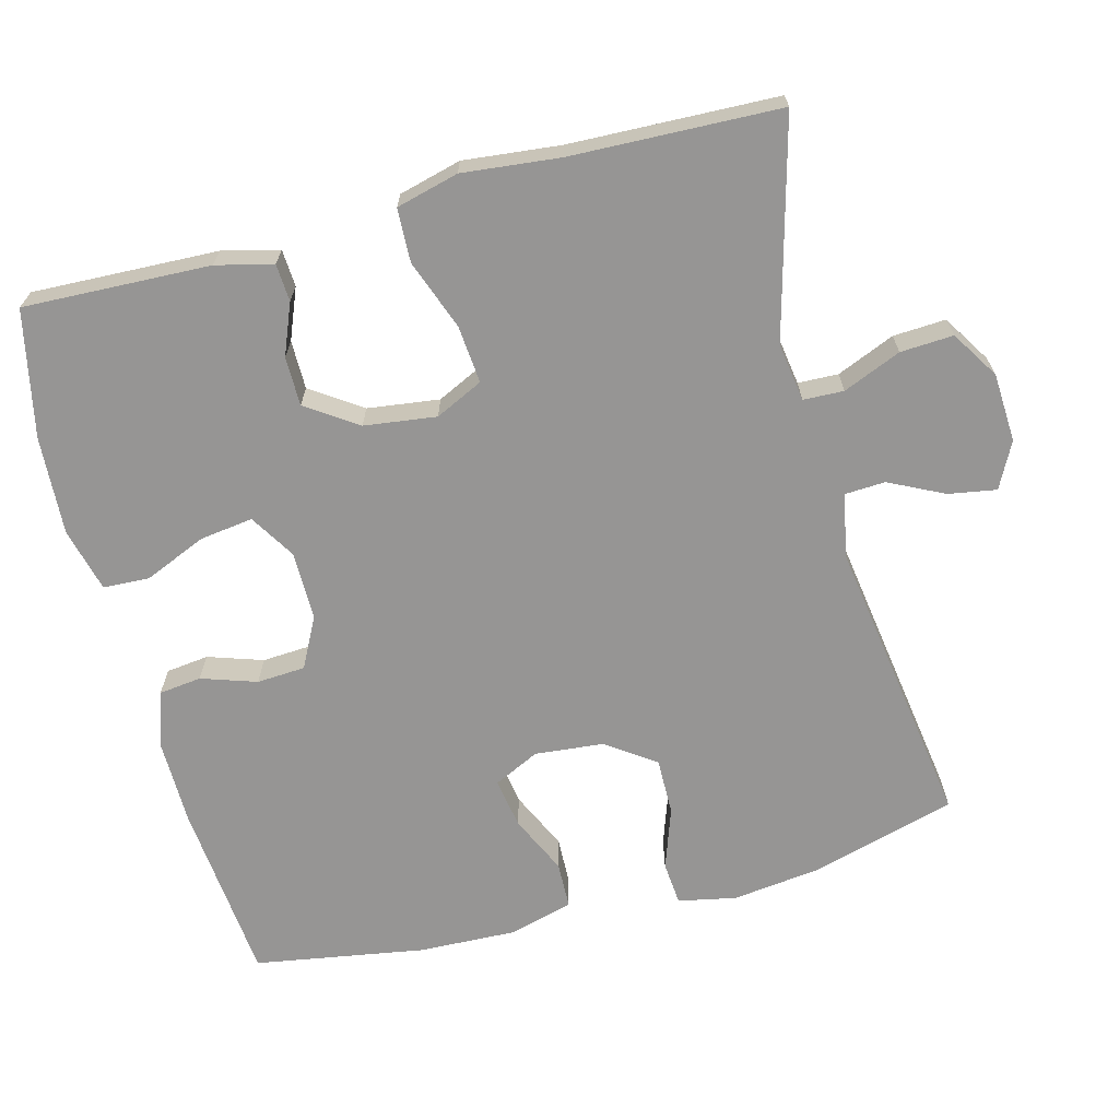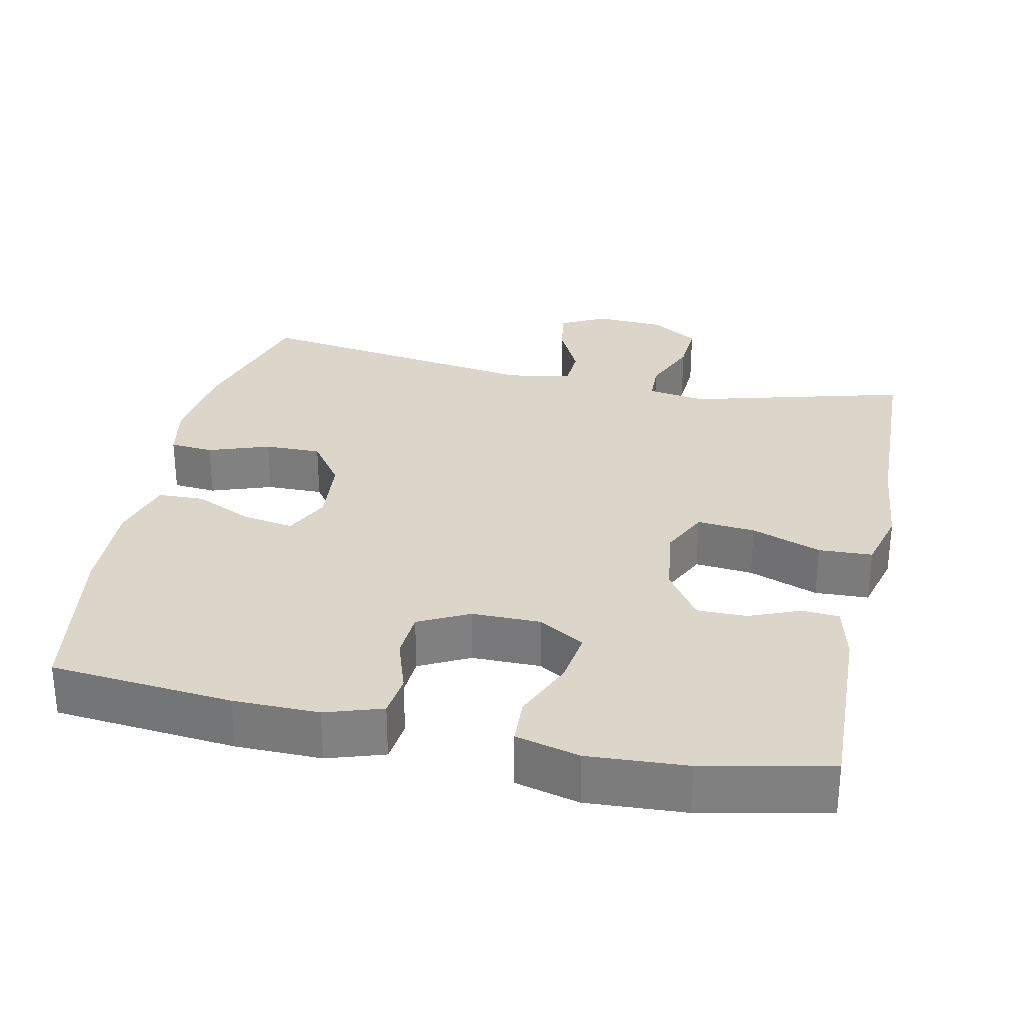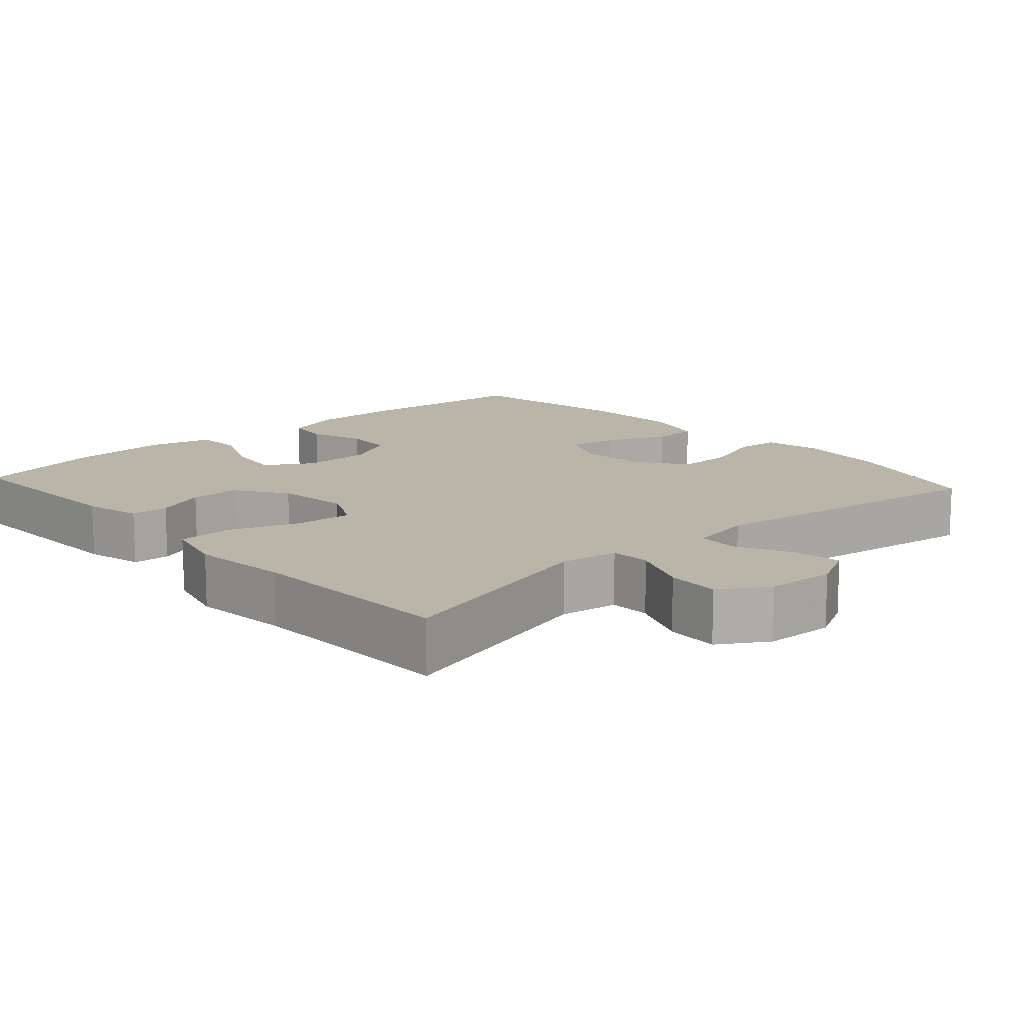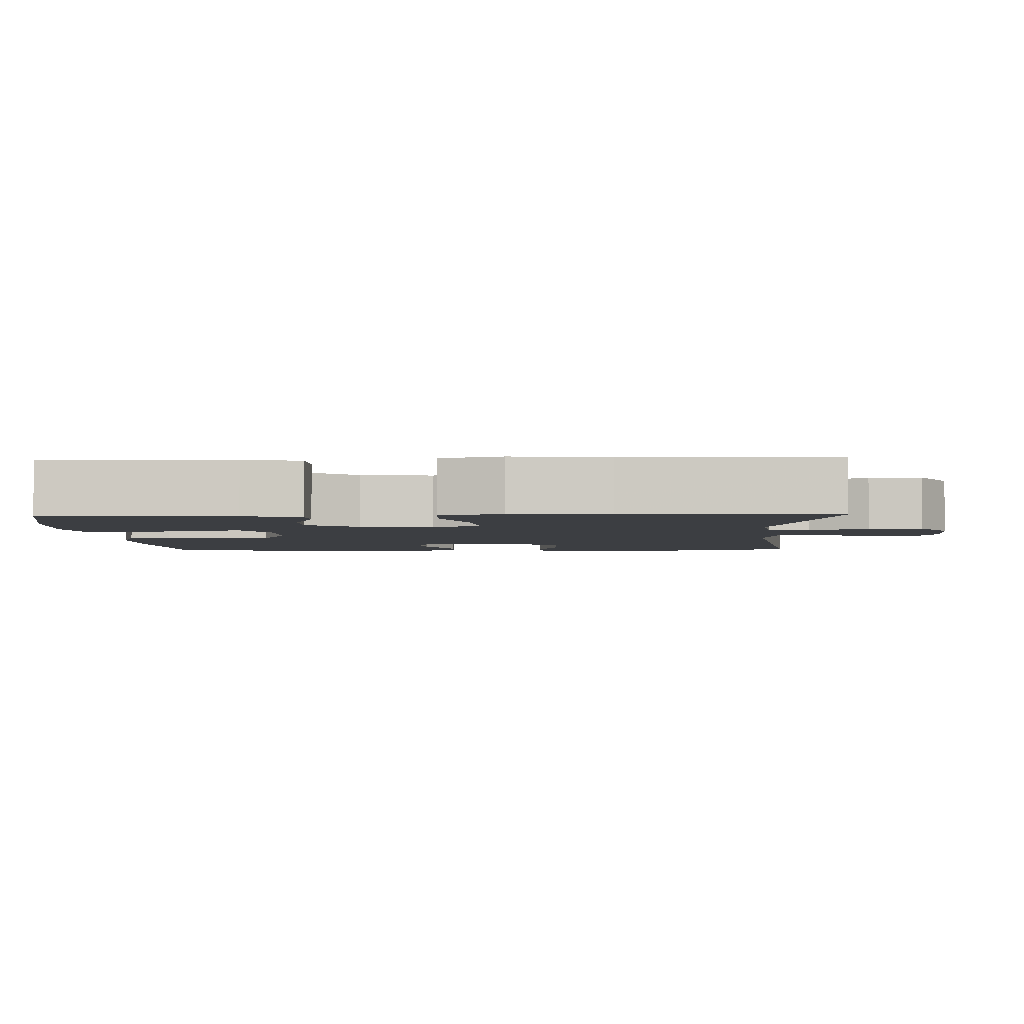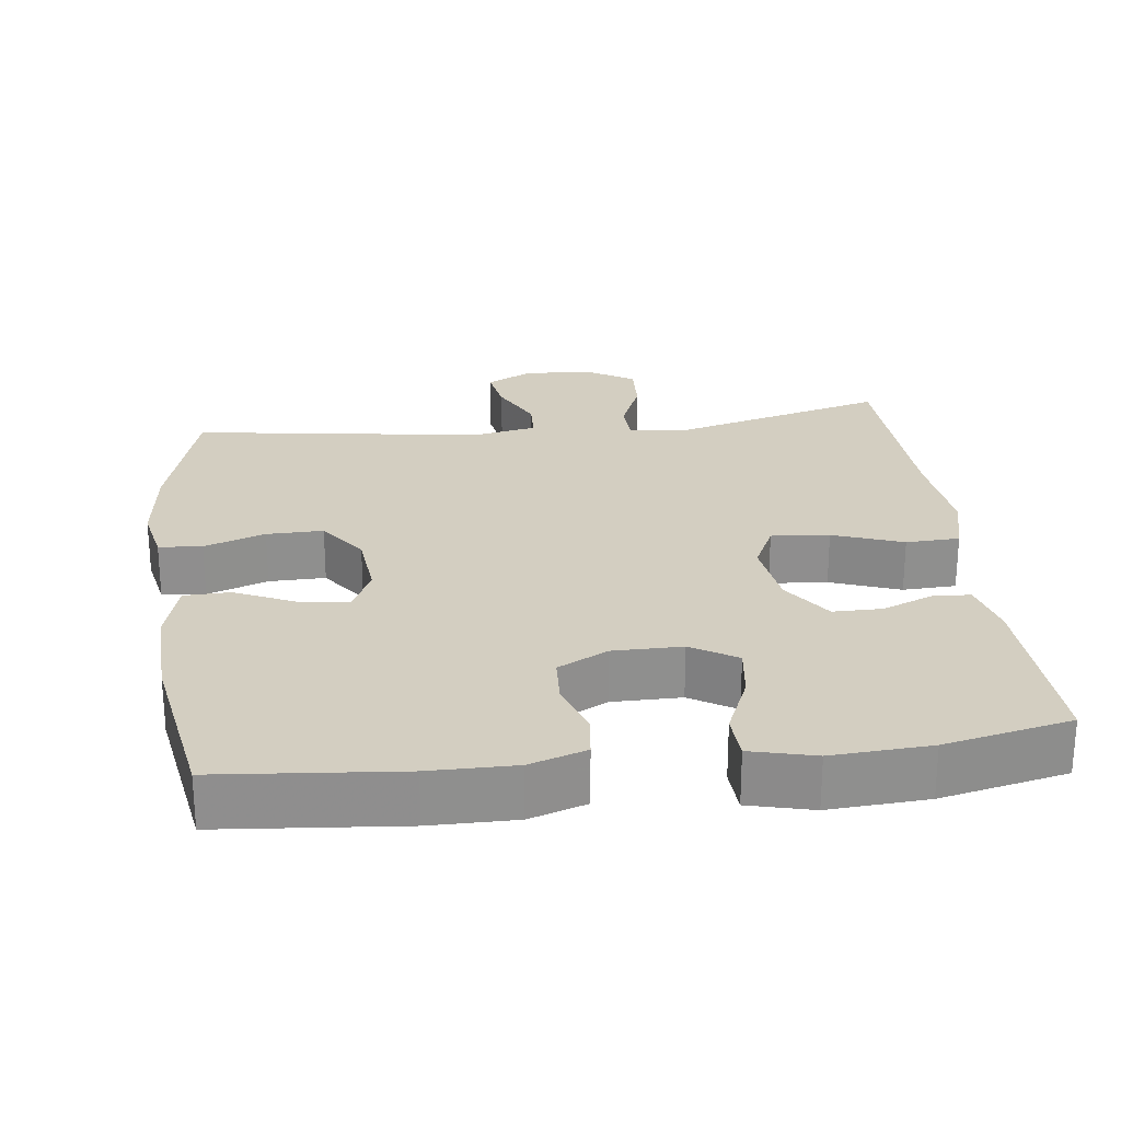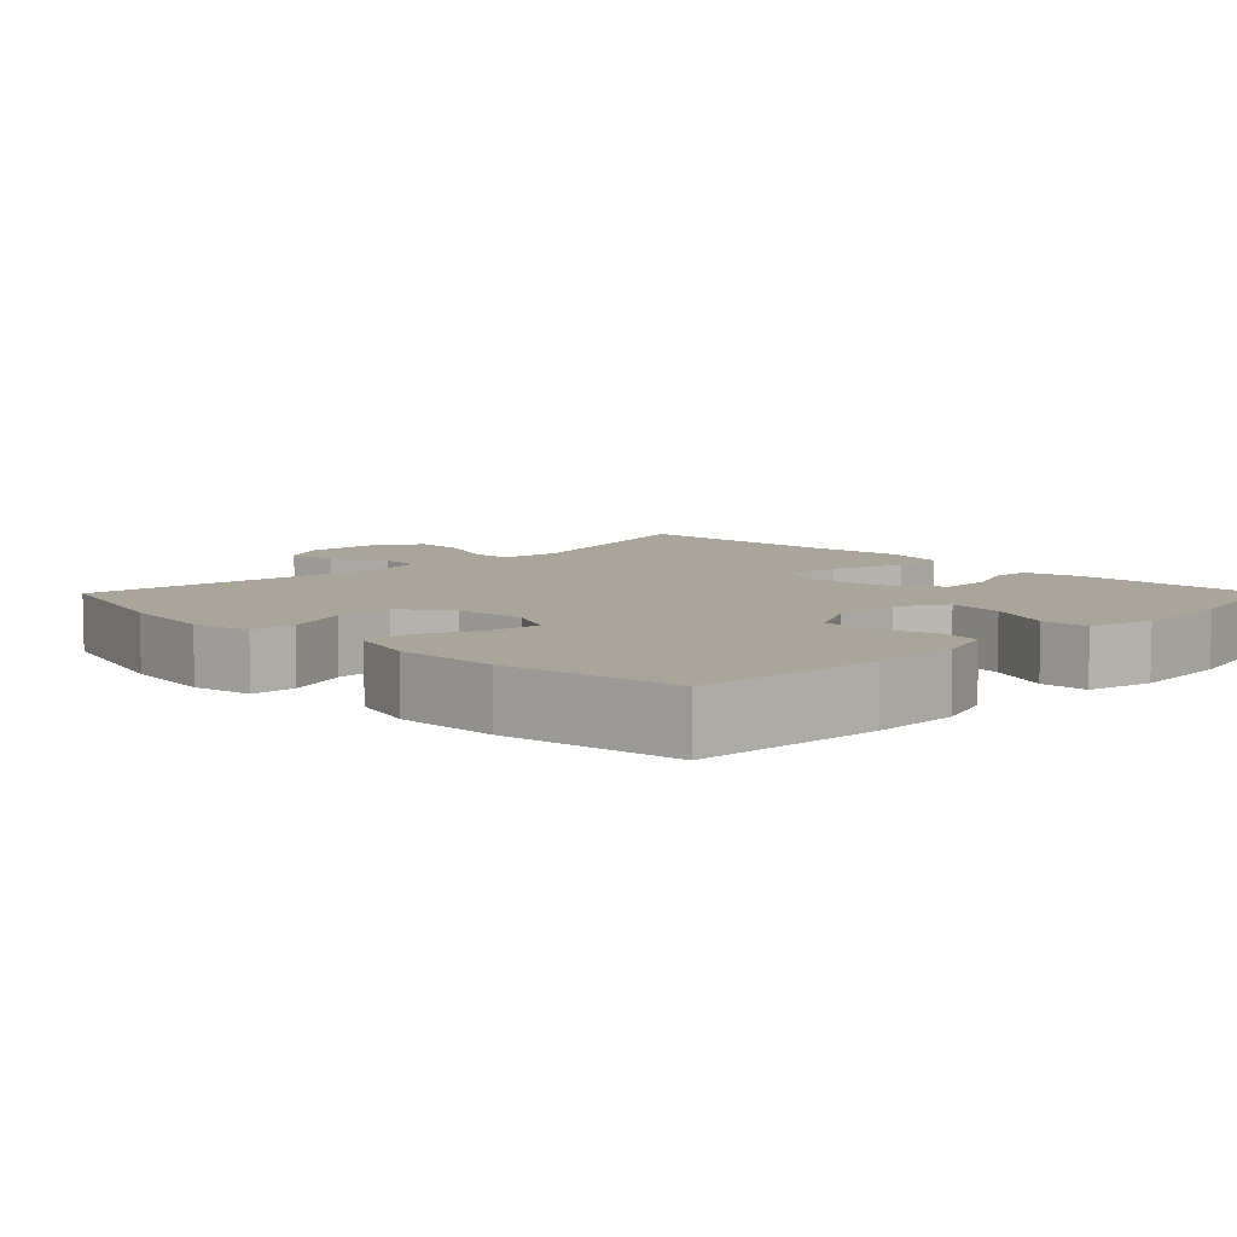
<metadata>
{"format":"obj","ext":"obj","renderer":"f3d","projection":"perspective","resolution":1024,"background":"white","views":[{"elev":-67.6,"azim":-75.2,"up":"+Y"},{"elev":29.9,"azim":-167.9,"up":"+Y"},{"elev":13.6,"azim":-42.1,"up":"+Y"},{"elev":-3.4,"azim":-87.7,"up":"+Y"},{"elev":25.2,"azim":172.9,"up":"+Y"},{"elev":7.6,"azim":134.8,"up":"+Y"}]}
</metadata>
<code>
v -0.5 0.07 0.5
v -0.205 0.07 0.421
v -0.126 0.07 0.433
v -0.124 0.07 0.488
v -0.157 0.07 0.567
v -0.161 0.07 0.639
v -0.096 0.07 0.68
v -0.002 0.07 0.685
v 0.06 0.07 0.653
v 0.049 0.07 0.588
v 0.012 0.07 0.513
v 0.015 0.07 0.458
v 0.102 0.07 0.441
v 0.5 0.07 0.5
v 0.555 0.07 0.304
v 0.57 0.07 0.182
v 0.554 0.07 0.103
v 0.495 0.07 0.098
v 0.412 0.07 0.127
v 0.335 0.07 0.128
v 0.288 0.07 0.062
v 0.279 0.07 -0.032
v 0.309 0.07 -0.094
v 0.377 0.07 -0.083
v 0.457 0.07 -0.046
v 0.52 0.07 -0.048
v 0.544 0.07 -0.134
v 0.539 0.07 -0.268
v 0.5 0.07 -0.5
v 0.253 0.07 -0.523
v 0.137 0.07 -0.524
v 0.06 0.07 -0.499
v 0.053 0.07 -0.441
v 0.078 0.07 -0.366
v 0.074 0.07 -0.3
v 0.006 0.07 -0.265
v -0.088 0.07 -0.265
v -0.15 0.07 -0.303
v -0.14 0.07 -0.376
v -0.104 0.07 -0.46
v -0.107 0.07 -0.523
v -0.194 0.07 -0.545
v -0.328 0.07 -0.537
v -0.5 0.07 -0.5
v -0.49 0.07 -0.246
v -0.471 0.07 -0.169
v -0.42 0.07 -0.166
v -0.351 0.07 -0.194
v -0.284 0.07 -0.194
v -0.237 0.07 -0.125
v -0.224 0.07 -0.027
v -0.255 0.07 0.038
v -0.334 0.07 0.031
v -0.429 0.07 -0.004
v -0.502 0.07 -0.001
v -0.524 0.07 0.084
v -0.51 0.07 0.216
v -0.5 0 0.5
v -0.205 0 0.421
v -0.126 0 0.433
v -0.124 0 0.488
v -0.157 0 0.567
v -0.161 0 0.639
v -0.096 0 0.68
v -0.002 0 0.685
v 0.06 0 0.653
v 0.049 0 0.588
v 0.012 0 0.513
v 0.015 0 0.458
v 0.102 0 0.441
v 0.5 0 0.5
v 0.555 0 0.304
v 0.57 0 0.182
v 0.554 0 0.103
v 0.495 0 0.098
v 0.412 0 0.127
v 0.335 0 0.128
v 0.288 0 0.062
v 0.279 0 -0.032
v 0.309 0 -0.094
v 0.377 0 -0.083
v 0.457 0 -0.046
v 0.52 0 -0.048
v 0.544 0 -0.134
v 0.539 0 -0.268
v 0.5 0 -0.5
v 0.253 0 -0.523
v 0.137 0 -0.524
v 0.06 0 -0.499
v 0.053 0 -0.441
v 0.078 0 -0.366
v 0.074 0 -0.3
v 0.006 0 -0.265
v -0.088 0 -0.265
v -0.15 0 -0.303
v -0.14 0 -0.376
v -0.104 0 -0.46
v -0.107 0 -0.523
v -0.194 0 -0.545
v -0.328 0 -0.537
v -0.5 0 -0.5
v -0.49 0 -0.246
v -0.471 0 -0.169
v -0.42 0 -0.166
v -0.351 0 -0.194
v -0.284 0 -0.194
v -0.237 0 -0.125
v -0.224 0 -0.027
v -0.255 0 0.038
v -0.334 0 0.031
v -0.429 0 -0.004
v -0.502 0 -0.001
v -0.524 0 0.084
v -0.51 0 0.216
f 54 55 56 57
f 53 54 57 1
f 52 53 1 2
f 51 52 2 3
f 50 51 3
f 45 46 47 48
f 45 48 49
f 44 45 49
f 43 44 49
f 42 43 49 50
f 39 40 41 42
f 38 39 42 50
f 31 32 33 34
f 31 34 35
f 30 31 35
f 29 30 35
f 28 29 35 36
f 24 25 26 27
f 23 24 27 28
f 16 17 18 19
f 16 19 20
f 13 14 15 16
f 12 13 16 20
f 8 9 10 11
f 8 11 12
f 7 8 12
f 4 5 6 7
f 3 4 7 12
f 37 38 50 3
f 23 28 36
f 22 23 36 37
f 21 22 37 3
f 3 12 20 21
f 114 113 112 111
f 58 114 111 110
f 59 58 110 109
f 60 59 109 108
f 60 108 107
f 105 104 103 102
f 106 105 102
f 106 102 101
f 106 101 100
f 107 106 100 99
f 99 98 97 96
f 107 99 96 95
f 91 90 89 88
f 92 91 88
f 92 88 87
f 92 87 86
f 93 92 86 85
f 84 83 82 81
f 85 84 81 80
f 76 75 74 73
f 77 76 73
f 73 72 71 70
f 77 73 70 69
f 68 67 66 65
f 69 68 65
f 69 65 64
f 64 63 62 61
f 69 64 61 60
f 60 107 95 94
f 93 85 80
f 94 93 80 79
f 60 94 79 78
f 78 77 69 60
f 1 58 59 2
f 2 59 60 3
f 3 60 61 4
f 4 61 62 5
f 5 62 63 6
f 6 63 64 7
f 7 64 65 8
f 8 65 66 9
f 9 66 67 10
f 10 67 68 11
f 11 68 69 12
f 12 69 70 13
f 13 70 71 14
f 14 71 72 15
f 15 72 73 16
f 16 73 74 17
f 17 74 75 18
f 18 75 76 19
f 19 76 77 20
f 20 77 78 21
f 21 78 79 22
f 22 79 80 23
f 23 80 81 24
f 24 81 82 25
f 25 82 83 26
f 26 83 84 27
f 27 84 85 28
f 28 85 86 29
f 29 86 87 30
f 30 87 88 31
f 31 88 89 32
f 32 89 90 33
f 33 90 91 34
f 34 91 92 35
f 35 92 93 36
f 36 93 94 37
f 37 94 95 38
f 38 95 96 39
f 39 96 97 40
f 40 97 98 41
f 41 98 99 42
f 42 99 100 43
f 43 100 101 44
f 44 101 102 45
f 45 102 103 46
f 46 103 104 47
f 47 104 105 48
f 48 105 106 49
f 49 106 107 50
f 50 107 108 51
f 51 108 109 52
f 52 109 110 53
f 53 110 111 54
f 54 111 112 55
f 55 112 113 56
f 56 113 114 57
f 57 114 58 1

</code>
